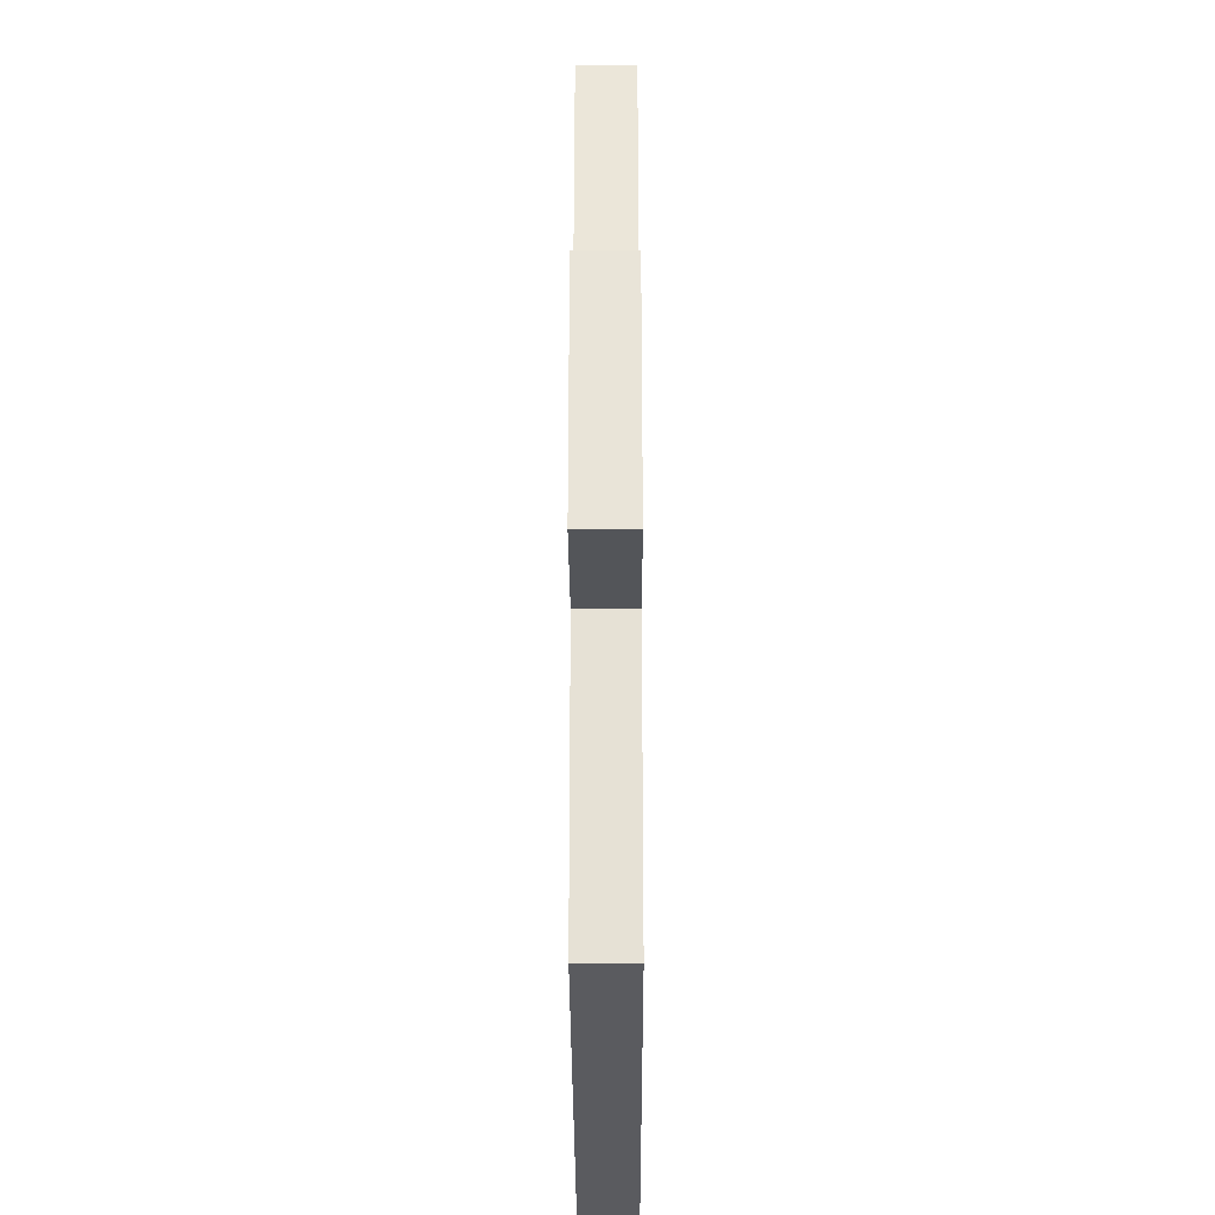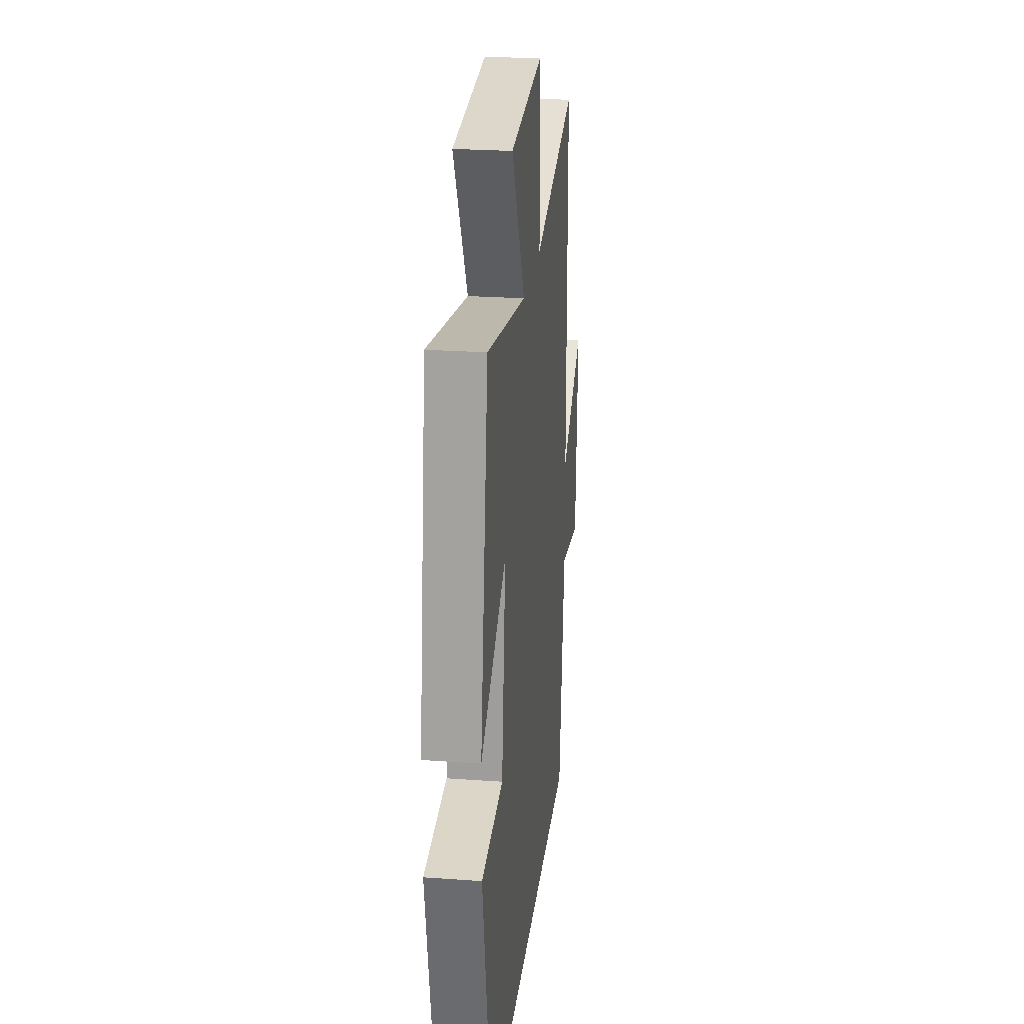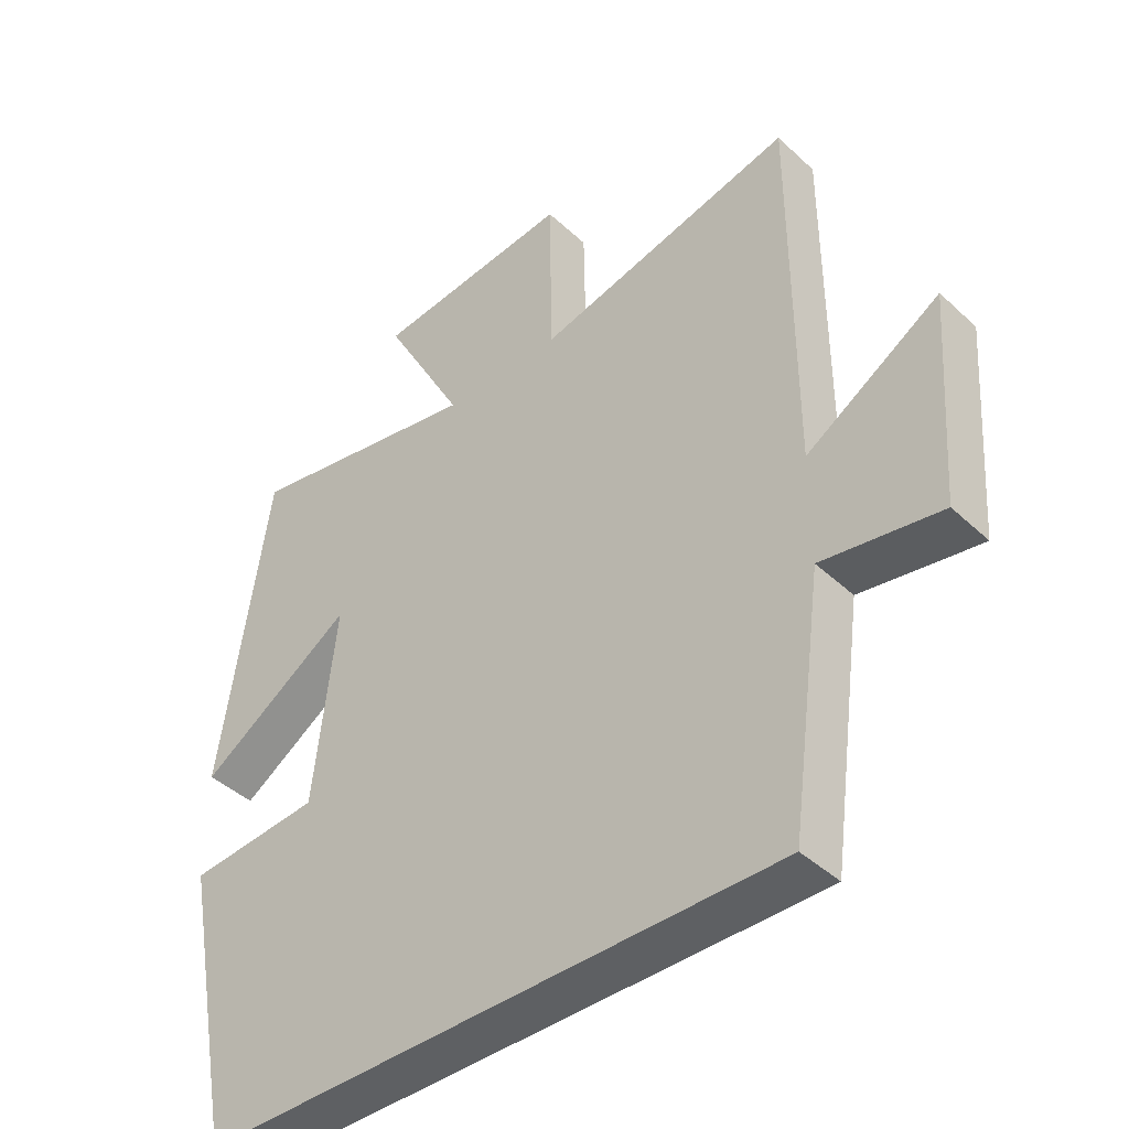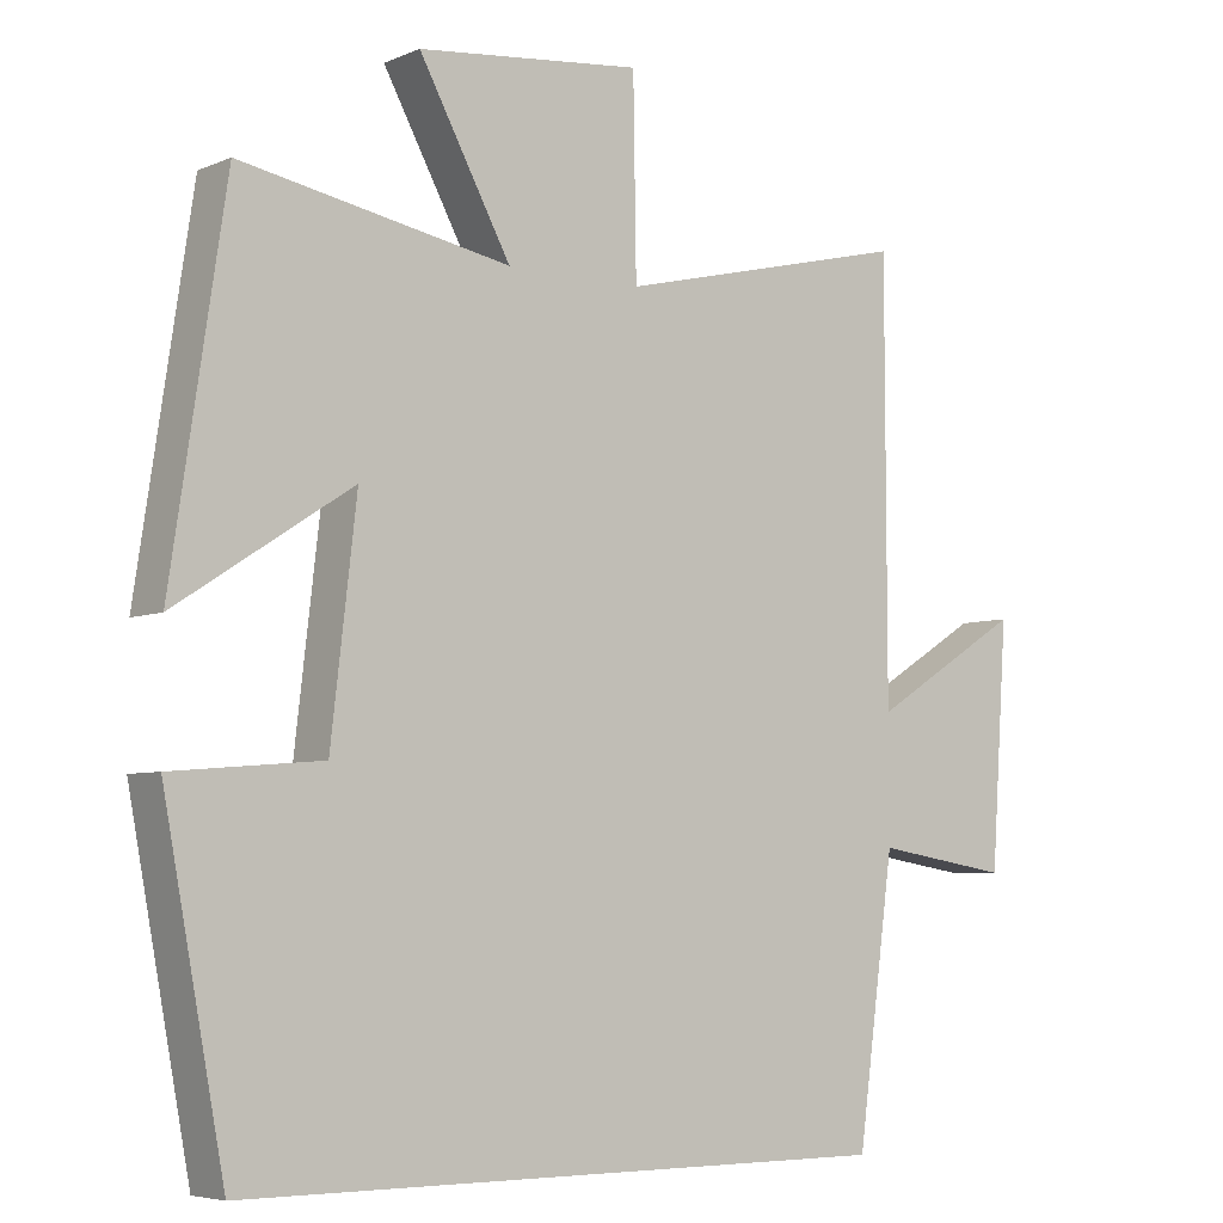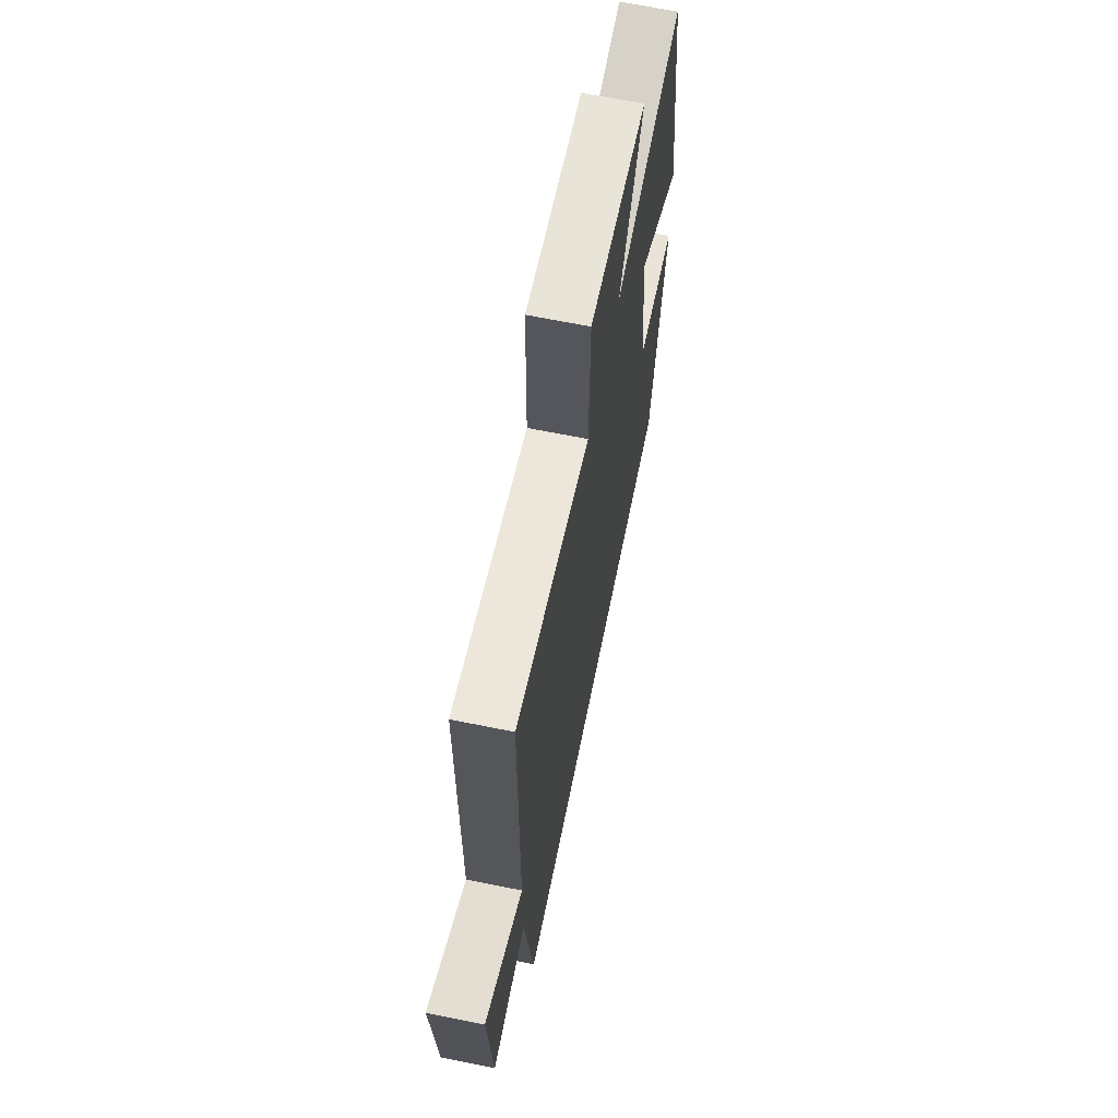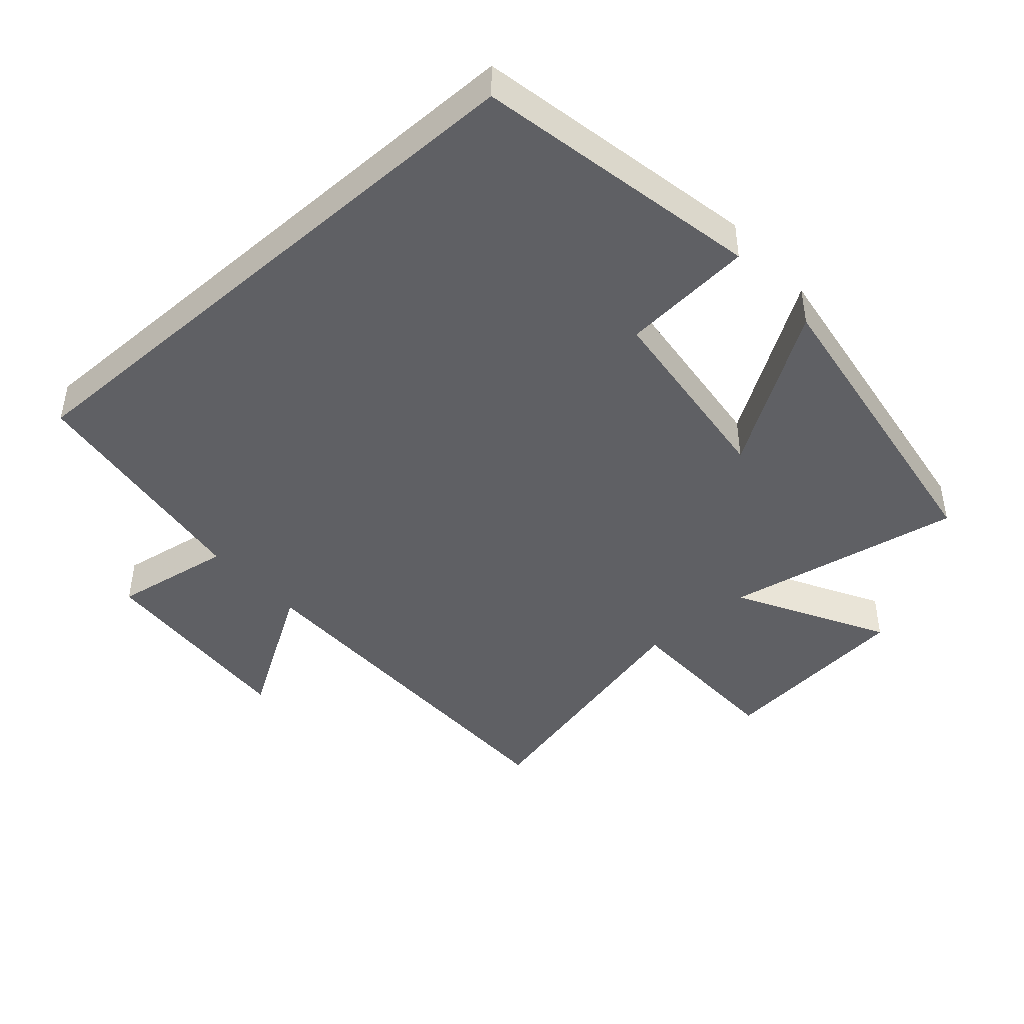
<metadata>
{"format":"obj","ext":"obj","renderer":"f3d","projection":"perspective","resolution":1024,"background":"white","views":[{"elev":-33.4,"azim":90.2,"up":"+Z"},{"elev":24.9,"azim":-83.3,"up":"+Z"},{"elev":-42.2,"azim":42.1,"up":"+Z"},{"elev":-5.6,"azim":-38.2,"up":"+Z"},{"elev":66.5,"azim":101.5,"up":"+Z"},{"elev":-44.3,"azim":-138.5,"up":"+Y"}]}
</metadata>
<code>
v 0.499 0.07 0.595
v 0.5 0.07 0.027
v 0.701 0.07 0.152
v 0.679 0.07 -0.166
v 0.5 0.07 -0.137
v 0.451 0.07 -0.5
v -0.419 0.07 -0.5
v -0.5 0.07 -0.072
v -0.302 0.07 -0.055
v -0.268 0.07 0.239
v -0.5 0.07 0.088
v -0.428 0.07 0.566
v -0.071 0.07 0.5
v -0.193 0.07 0.724
v 0.105 0.07 0.756
v 0.109 0.07 0.5
v 0.499 0 0.595
v 0.5 0 0.027
v 0.701 0 0.152
v 0.679 0 -0.166
v 0.5 0 -0.137
v 0.451 0 -0.5
v -0.419 0 -0.5
v -0.5 0 -0.072
v -0.302 0 -0.055
v -0.268 0 0.239
v -0.5 0 0.088
v -0.428 0 0.566
v -0.071 0 0.5
v -0.193 0 0.724
v 0.105 0 0.756
v 0.109 0 0.5
f 13 14 15 16
f 10 11 12 13
f 9 10 13 16
f 6 7 8 9
f 5 6 9 16
f 2 3 4 5
f 1 2 5 16
f 32 31 30 29
f 29 28 27 26
f 32 29 26 25
f 25 24 23 22
f 32 25 22 21
f 21 20 19 18
f 32 21 18 17
f 1 17 18 2
f 2 18 19 3
f 3 19 20 4
f 4 20 21 5
f 5 21 22 6
f 6 22 23 7
f 7 23 24 8
f 8 24 25 9
f 9 25 26 10
f 10 26 27 11
f 11 27 28 12
f 12 28 29 13
f 13 29 30 14
f 14 30 31 15
f 15 31 32 16
f 16 32 17 1

</code>
